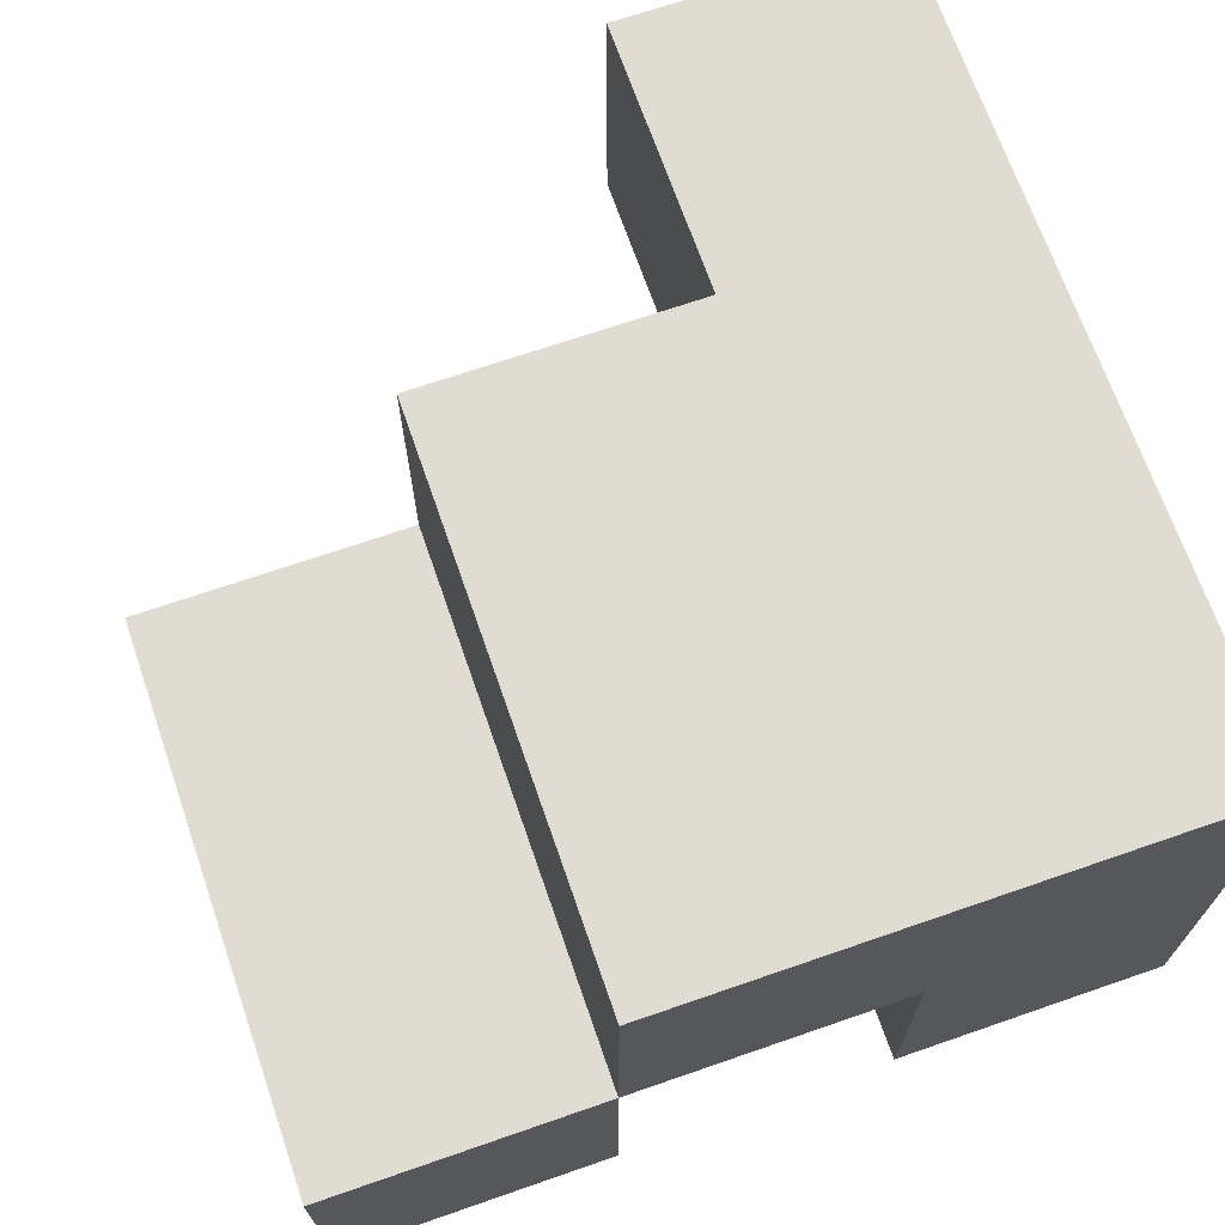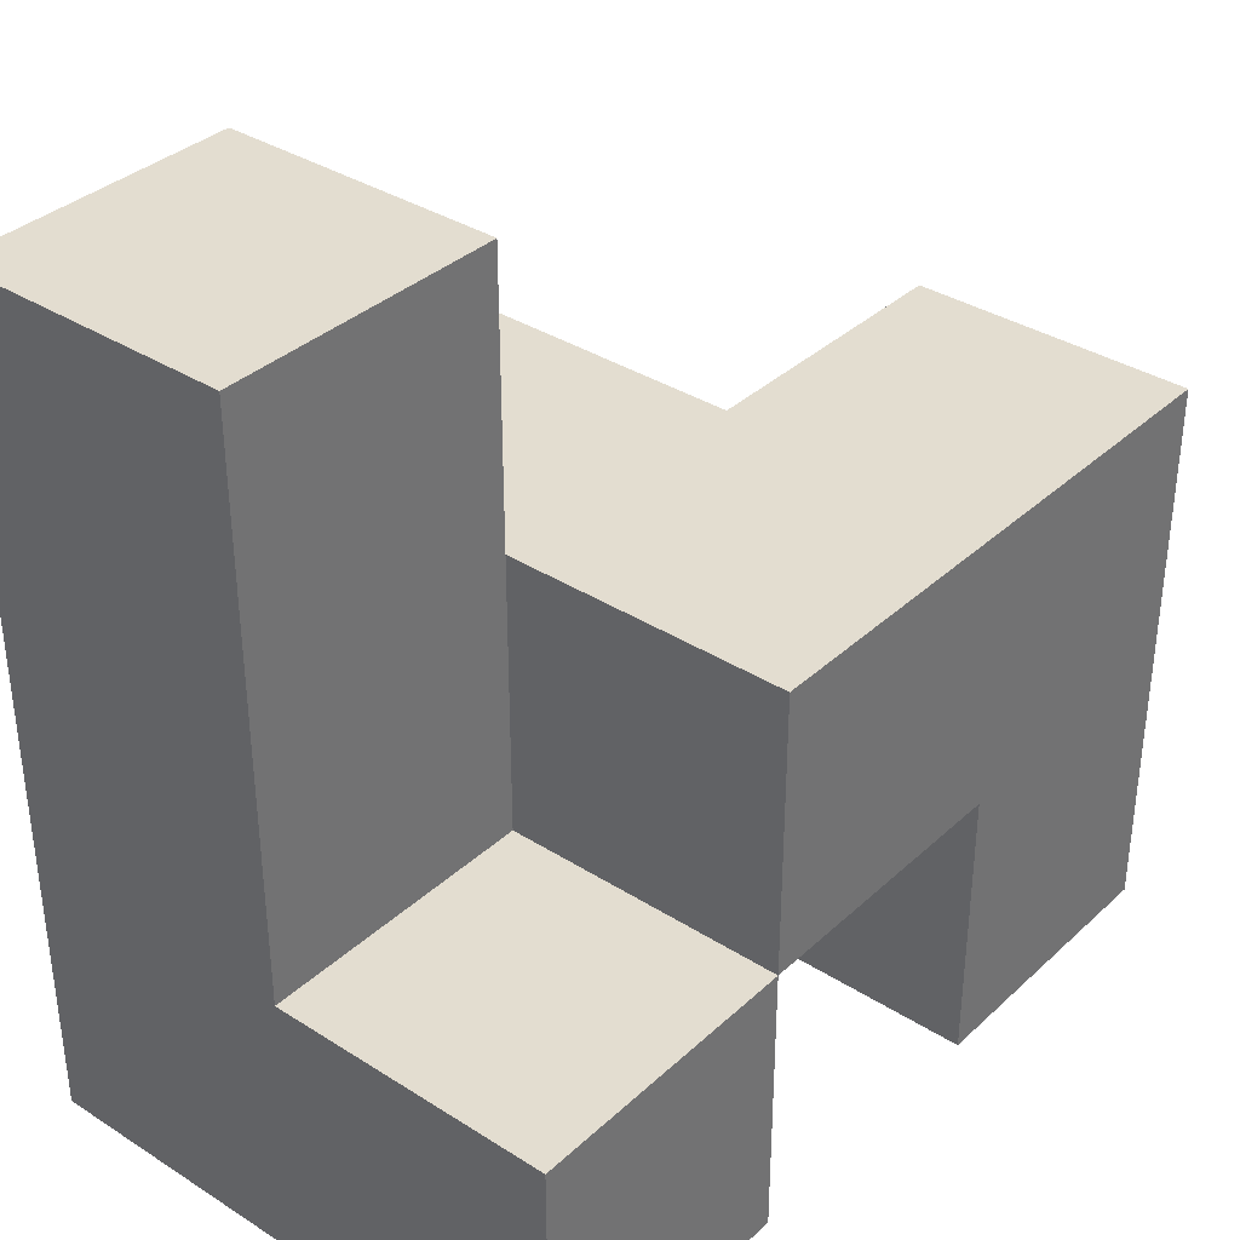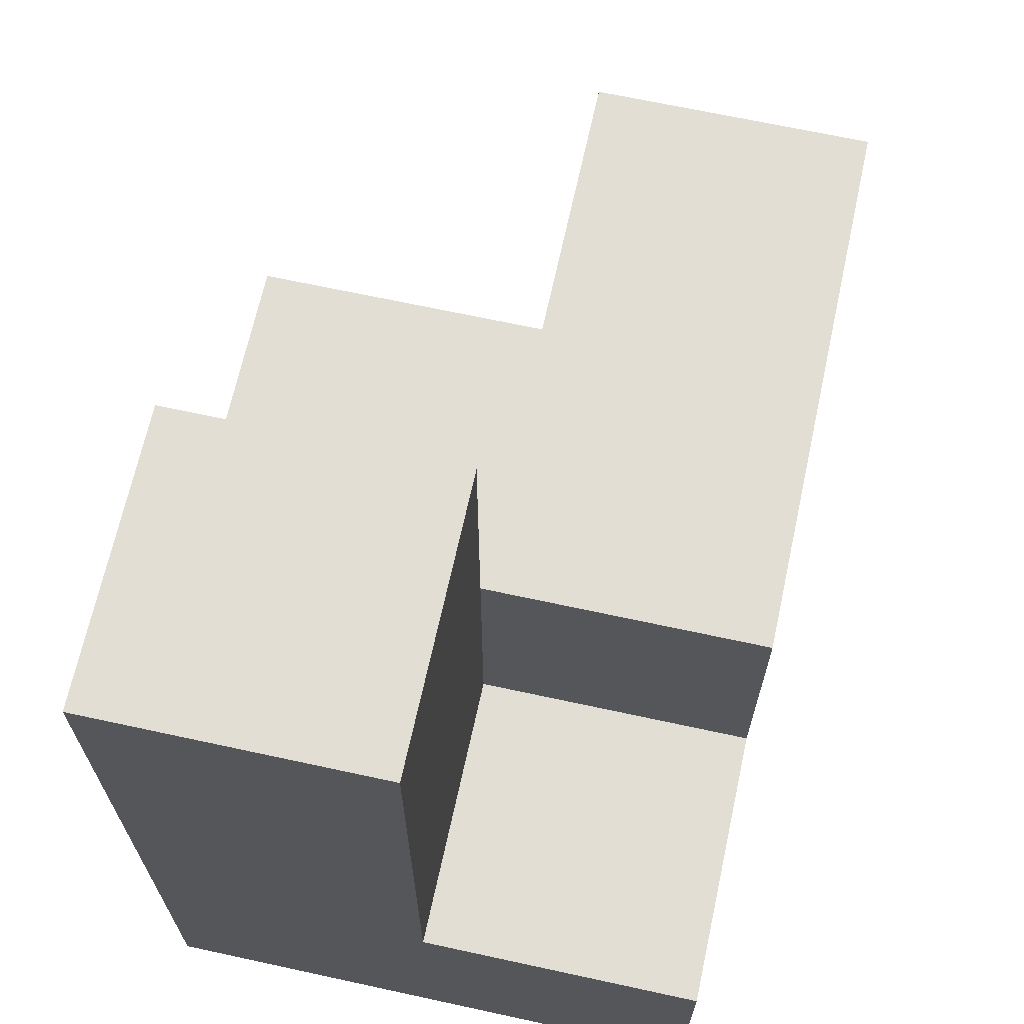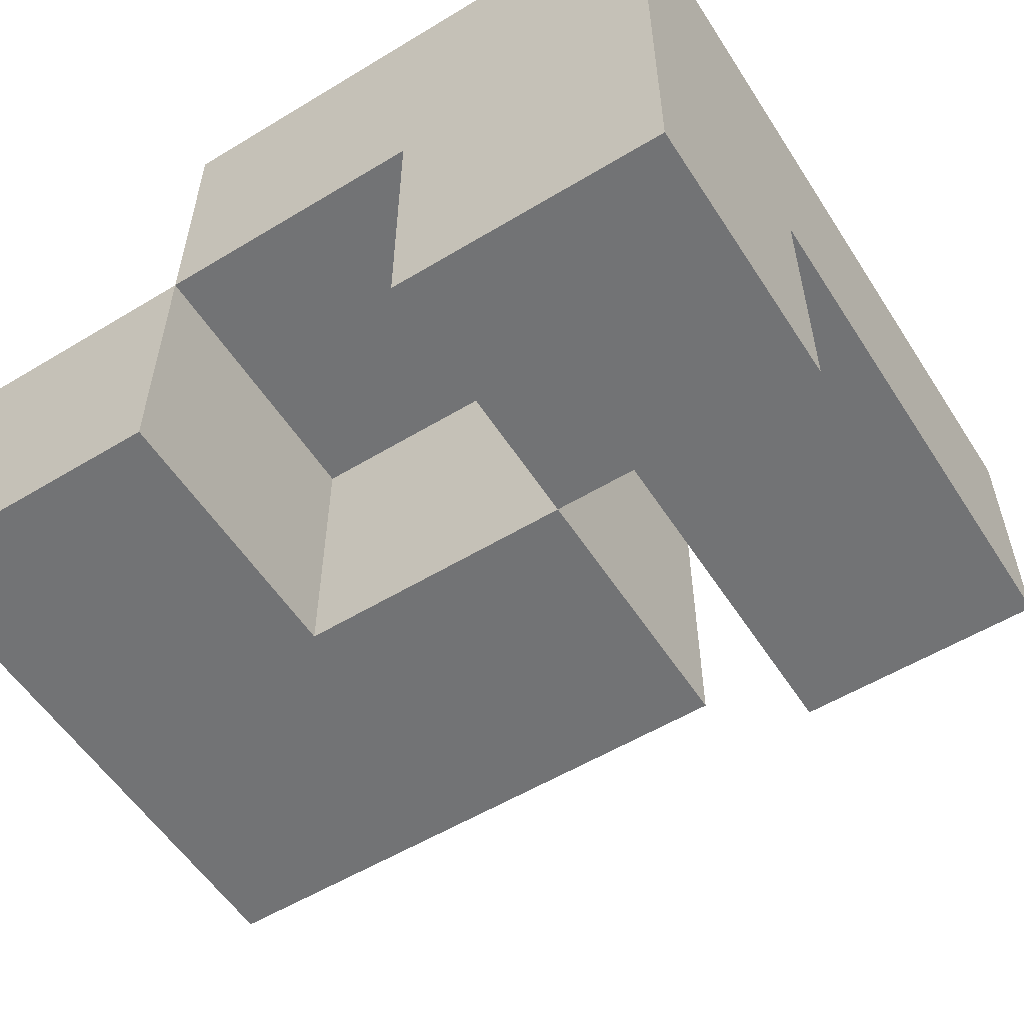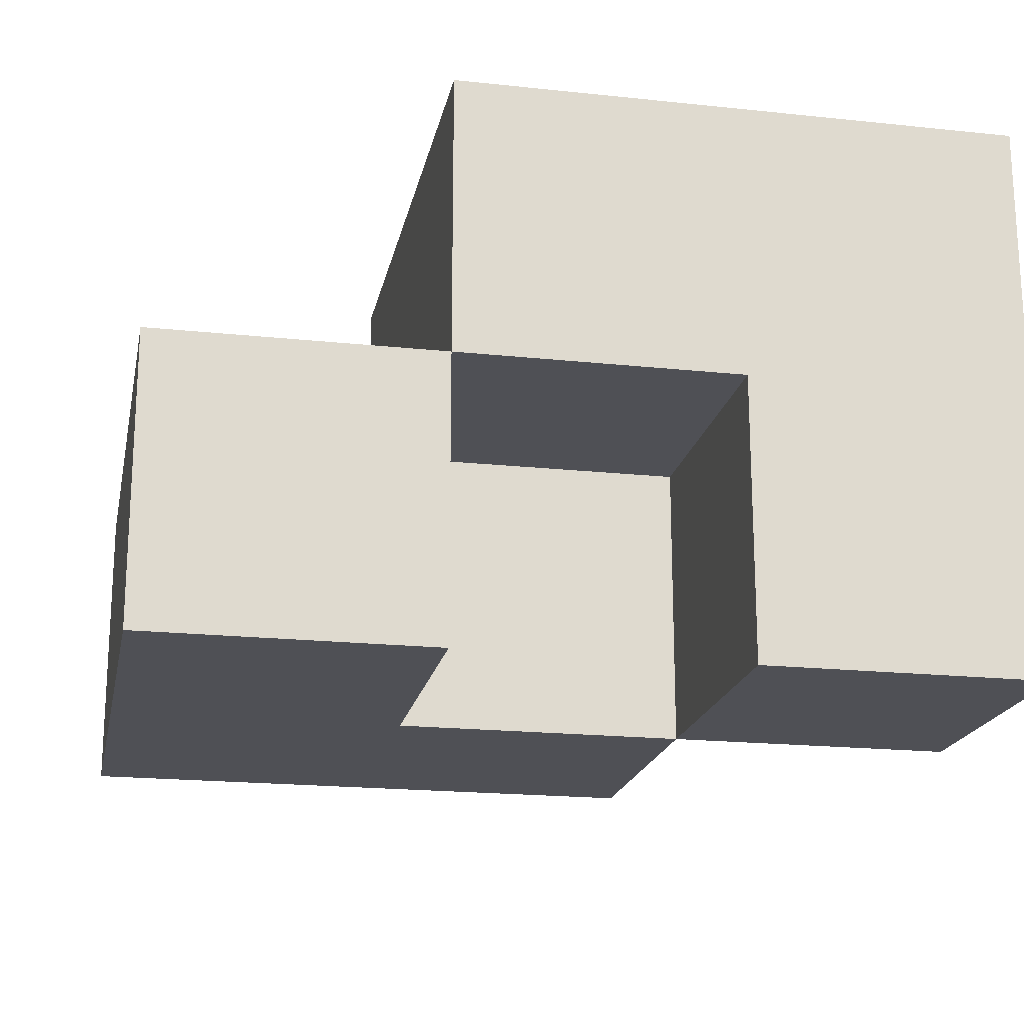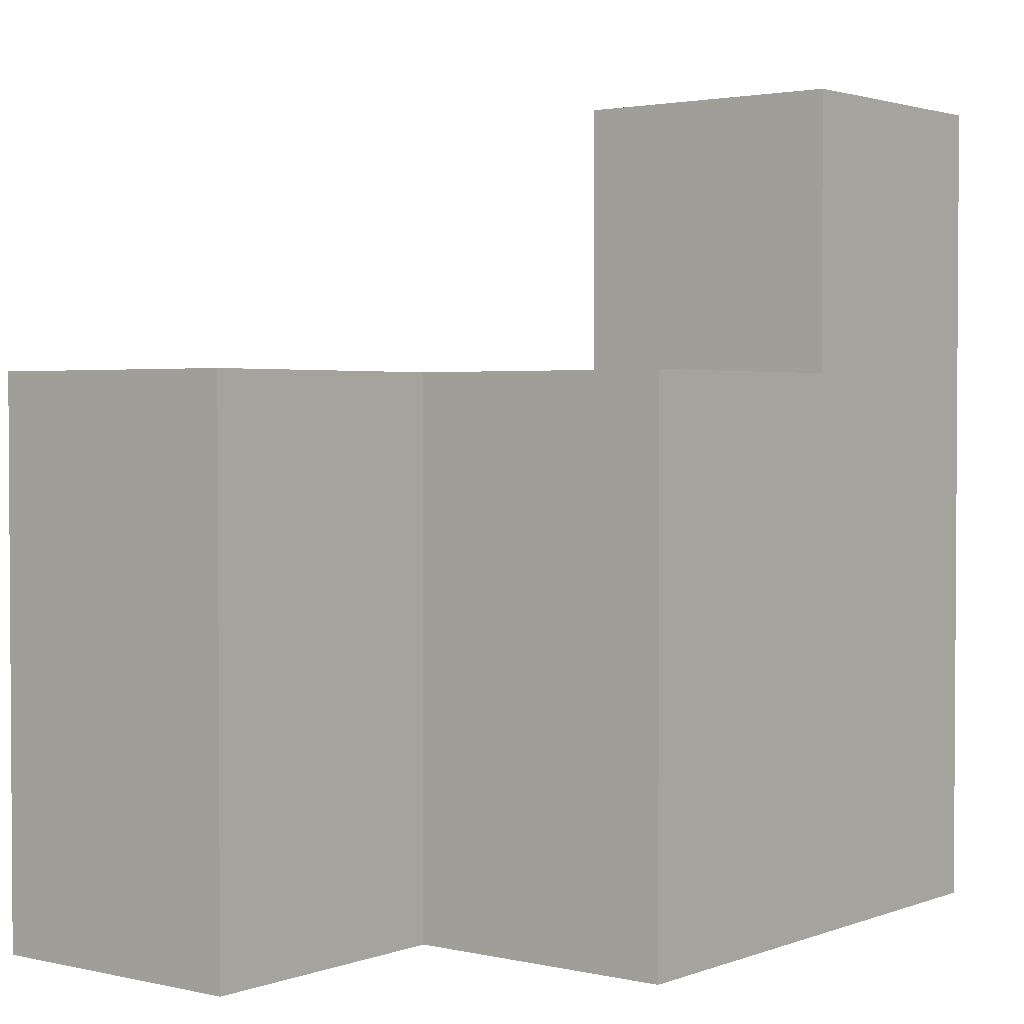
<metadata>
{"format":"obj","ext":"obj","renderer":"f3d","projection":"perspective","resolution":1024,"background":"white","views":[{"elev":69.1,"azim":160.9,"up":"+Y"},{"elev":35.6,"azim":-50.1,"up":"+Z"},{"elev":67.3,"azim":-77.7,"up":"+Z"},{"elev":-55.8,"azim":-147.6,"up":"+Y"},{"elev":-19.4,"azim":168.7,"up":"+Y"},{"elev":2.2,"azim":128.3,"up":"+Z"}]}
</metadata>
<code>
o
v -1.7 0 -0.5
v -1.7 0 -0.6
v -1.7 0.1 -0.3
v -1.7 0.1 -0.5
v -1.7 0.2 -0.3
v -1.7 0.2 -0.6
v -1.6 0 -0.4
v -1.6 0 -0.5
v -1.6 0.1 -0.4
v -1.6 0.1 -0.5
v -1.5 0 -0.5
v -1.5 0 -0.6
v -1.5 0.1 -0.5
v -1.5 0.1 -0.6
v -1.6 0 -0.5
v -1.6 0 -0.6
v -1.6 0.1 -0.3
v -1.6 0.1 -0.4
v -1.6 0.1 -0.5
v -1.6 0.1 -0.6
v -1.6 0.2 -0.3
v -1.6 0.2 -0.4
v -1.5 0.1 -0.4
v -1.5 0.1 -0.5
v -1.5 0.1 -0.6
v -1.5 0.2 -0.4
v -1.5 0.2 -0.5
v -1.5 0.2 -0.6
v -1.4 0 -0.4
v -1.4 0 -0.5
v -1.4 0 -0.6
v -1.4 0.1 -0.4
v -1.4 0.1 -0.5
v -1.4 0.1 -0.6
v -1.7 0.1 -0.3
v -1.7 0.2 -0.3
v -1.6 0.1 -0.3
v -1.6 0.2 -0.3
v -1.6 0 -0.4
v -1.6 0.1 -0.4
v -1.6 0.2 -0.4
v -1.5 0.1 -0.4
v -1.5 0.2 -0.4
v -1.4 0 -0.4
v -1.4 0.1 -0.4
v -1.7 0 -0.5
v -1.7 0.1 -0.5
v -1.6 0 -0.5
v -1.6 0.1 -0.5
v -1.6 0 -0.5
v -1.6 0.1 -0.5
v -1.5 0 -0.5
v -1.5 0.1 -0.5
v -1.7 0 -0.6
v -1.7 0.2 -0.6
v -1.6 0 -0.6
v -1.6 0.1 -0.6
v -1.5 0 -0.6
v -1.5 0.1 -0.6
v -1.5 0.2 -0.6
v -1.4 0 -0.6
v -1.4 0.1 -0.6
v -1.6 0 -0.4
v -1.4 0 -0.4
v -1.7 0 -0.5
v -1.6 0 -0.5
v -1.5 0 -0.5
v -1.4 0 -0.5
v -1.7 0 -0.6
v -1.6 0 -0.6
v -1.5 0 -0.6
v -1.4 0 -0.6
v -1.7 0.1 -0.3
v -1.6 0.1 -0.3
v -1.6 0.1 -0.4
v -1.7 0.1 -0.5
v -1.6 0.1 -0.5
v -1.5 0.1 -0.5
v -1.6 0.1 -0.6
v -1.5 0.1 -0.6
v -1.5 0.1 -0.4
v -1.4 0.1 -0.4
v -1.5 0.1 -0.5
v -1.4 0.1 -0.5
v -1.5 0.1 -0.6
v -1.4 0.1 -0.6
v -1.7 0.2 -0.3
v -1.6 0.2 -0.3
v -1.6 0.2 -0.4
v -1.5 0.2 -0.4
v -1.6 0.2 -0.5
v -1.5 0.2 -0.5
v -1.7 0.2 -0.6
v -1.5 0.2 -0.6
f 4 2 1
f 5 4 3
f 6 2 4
f 6 4 5
f 9 8 7
f 10 8 9
f 13 12 11
f 14 12 13
f 15 16 19
f 19 16 20
f 17 18 21
f 21 18 22
f 23 24 26
f 24 25 27
f 26 24 27
f 27 25 28
f 29 30 32
f 30 31 33
f 32 30 33
f 33 31 34
f 37 36 35
f 38 36 37
f 42 40 39
f 42 41 40
f 43 41 42
f 44 42 39
f 45 42 44
f 48 47 46
f 49 47 48
f 50 51 52
f 52 51 53
f 54 55 56
f 56 55 57
f 57 55 59
f 59 55 60
f 58 59 61
f 61 59 62
f 66 64 63
f 67 64 66
f 68 64 67
f 69 66 65
f 70 66 69
f 71 68 67
f 72 68 71
f 75 74 73
f 76 75 73
f 77 75 76
f 79 78 77
f 80 78 79
f 81 82 83
f 83 82 84
f 83 84 85
f 85 84 86
f 87 88 89
f 87 89 91
f 89 90 91
f 91 90 92
f 87 91 93
f 91 92 93
f 93 92 94

</code>
